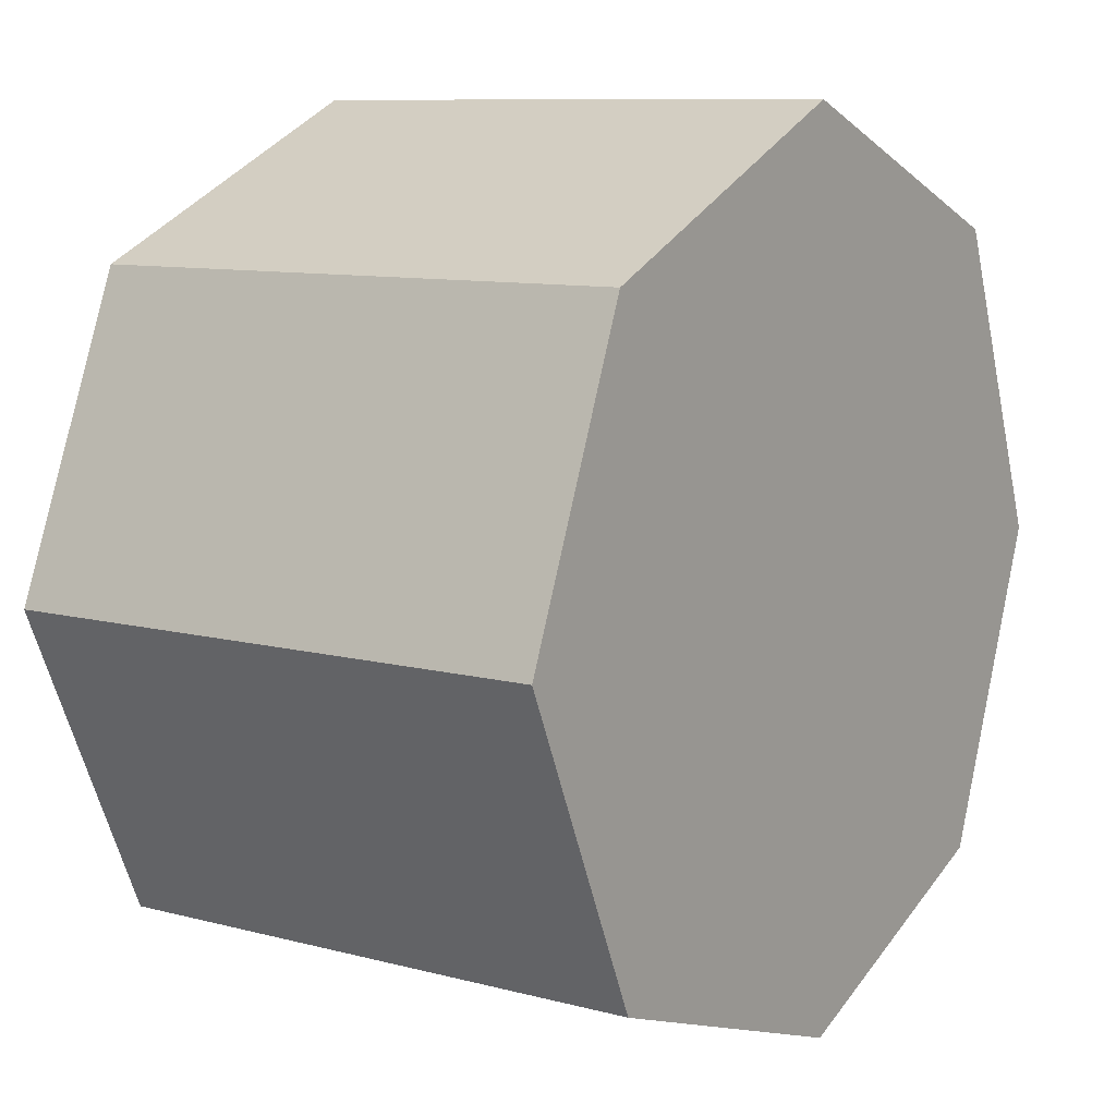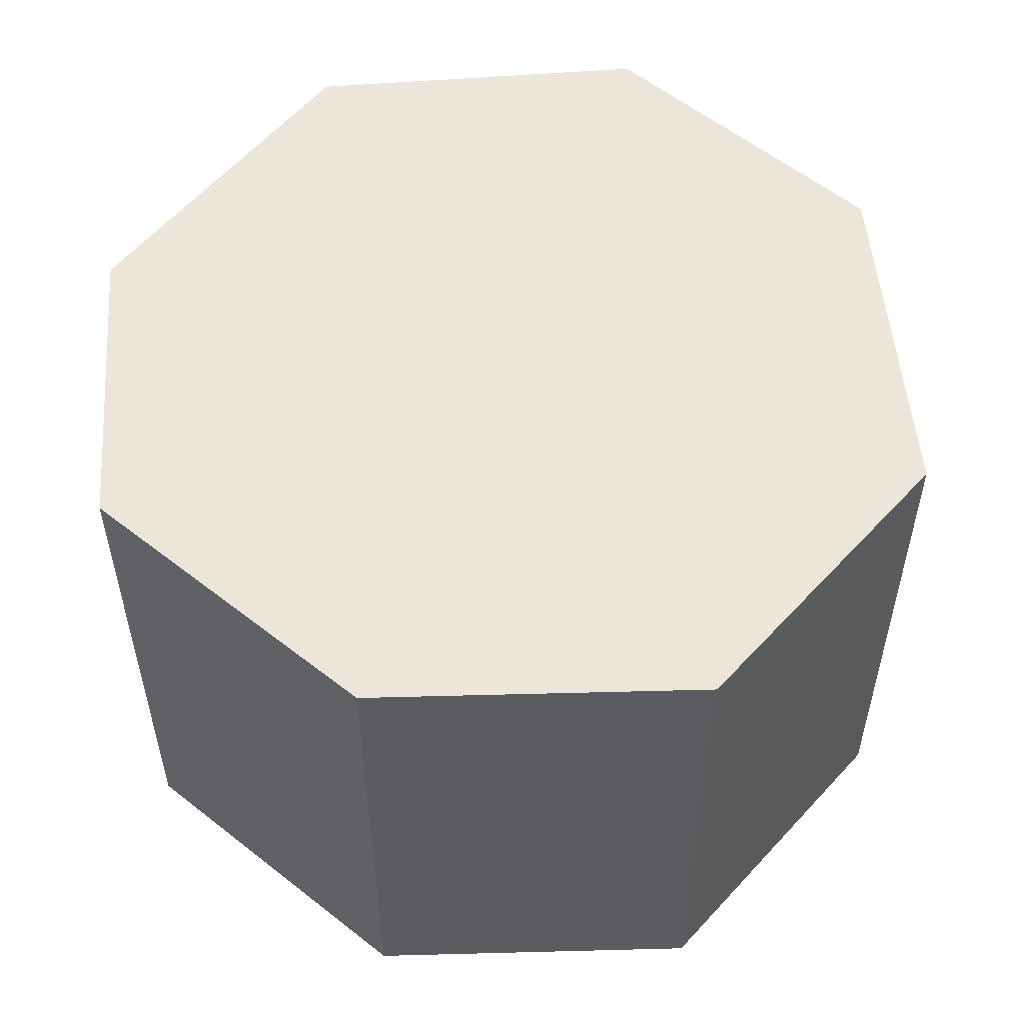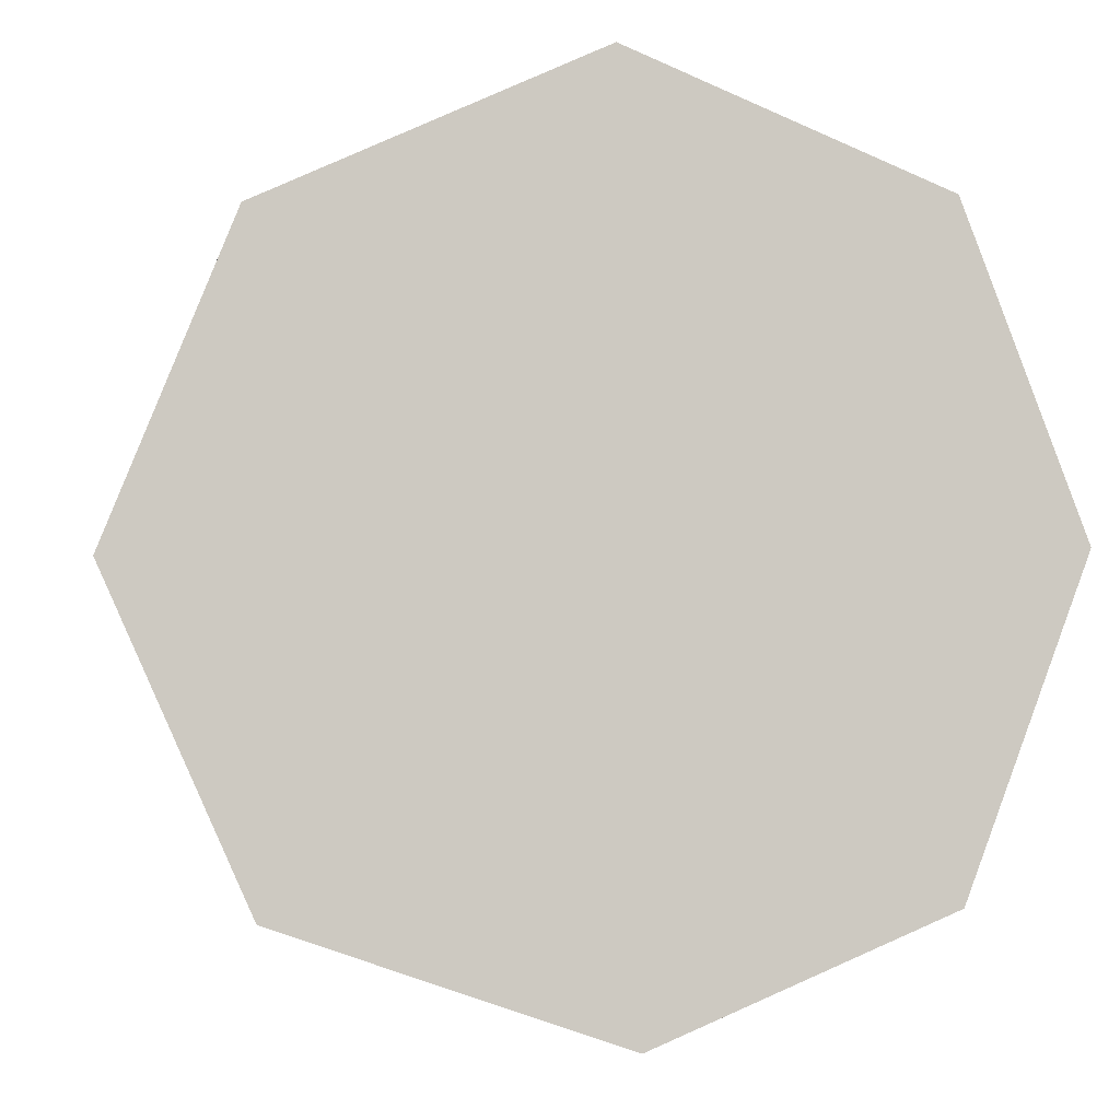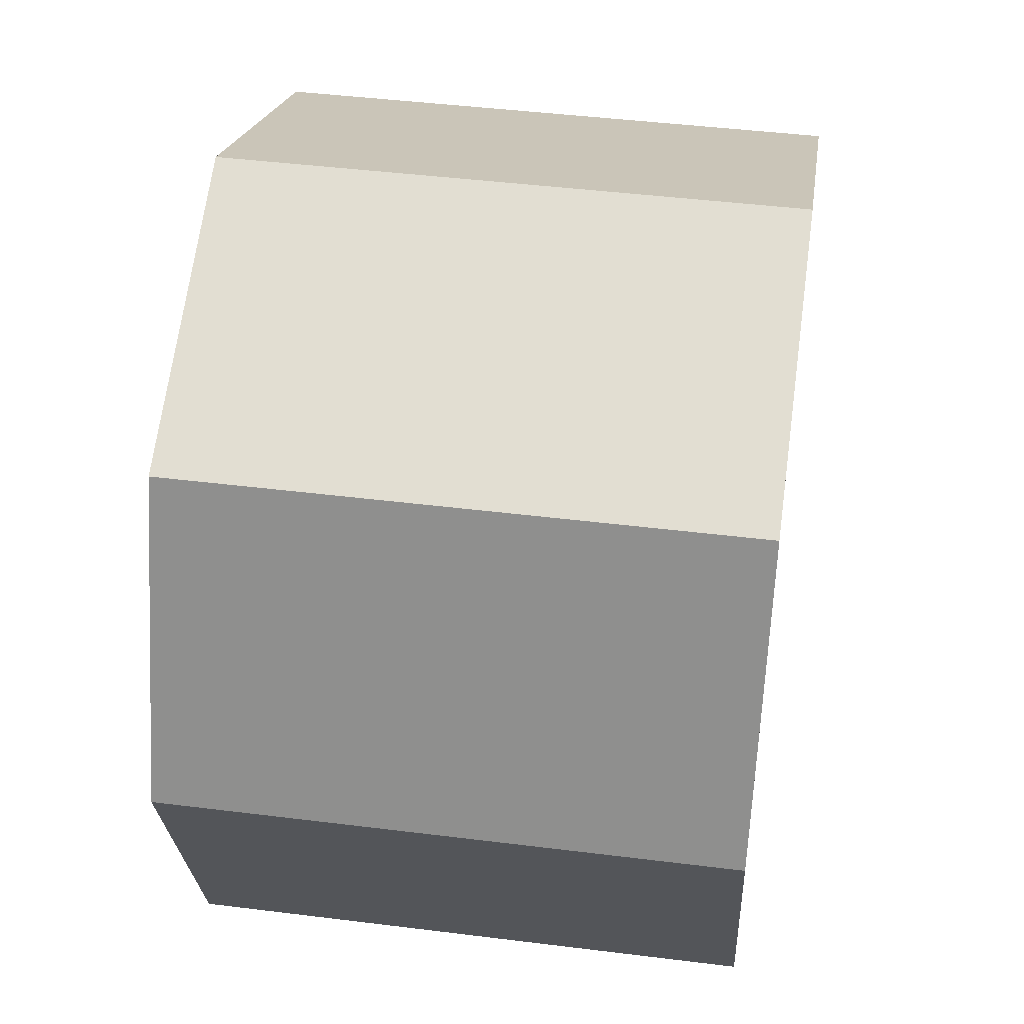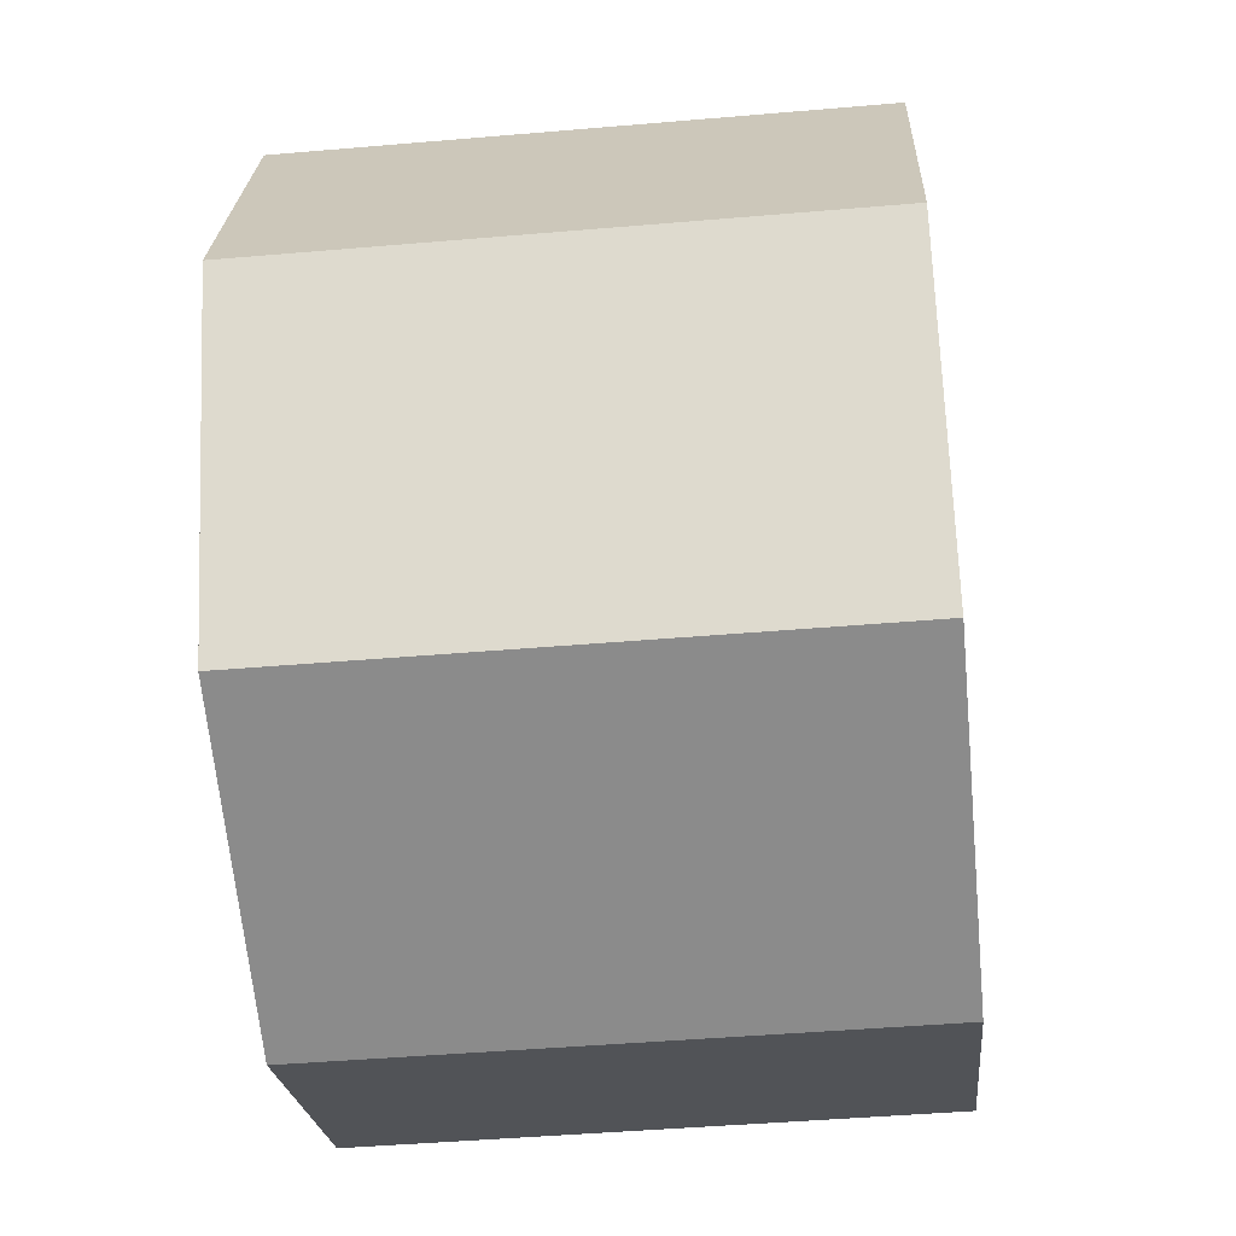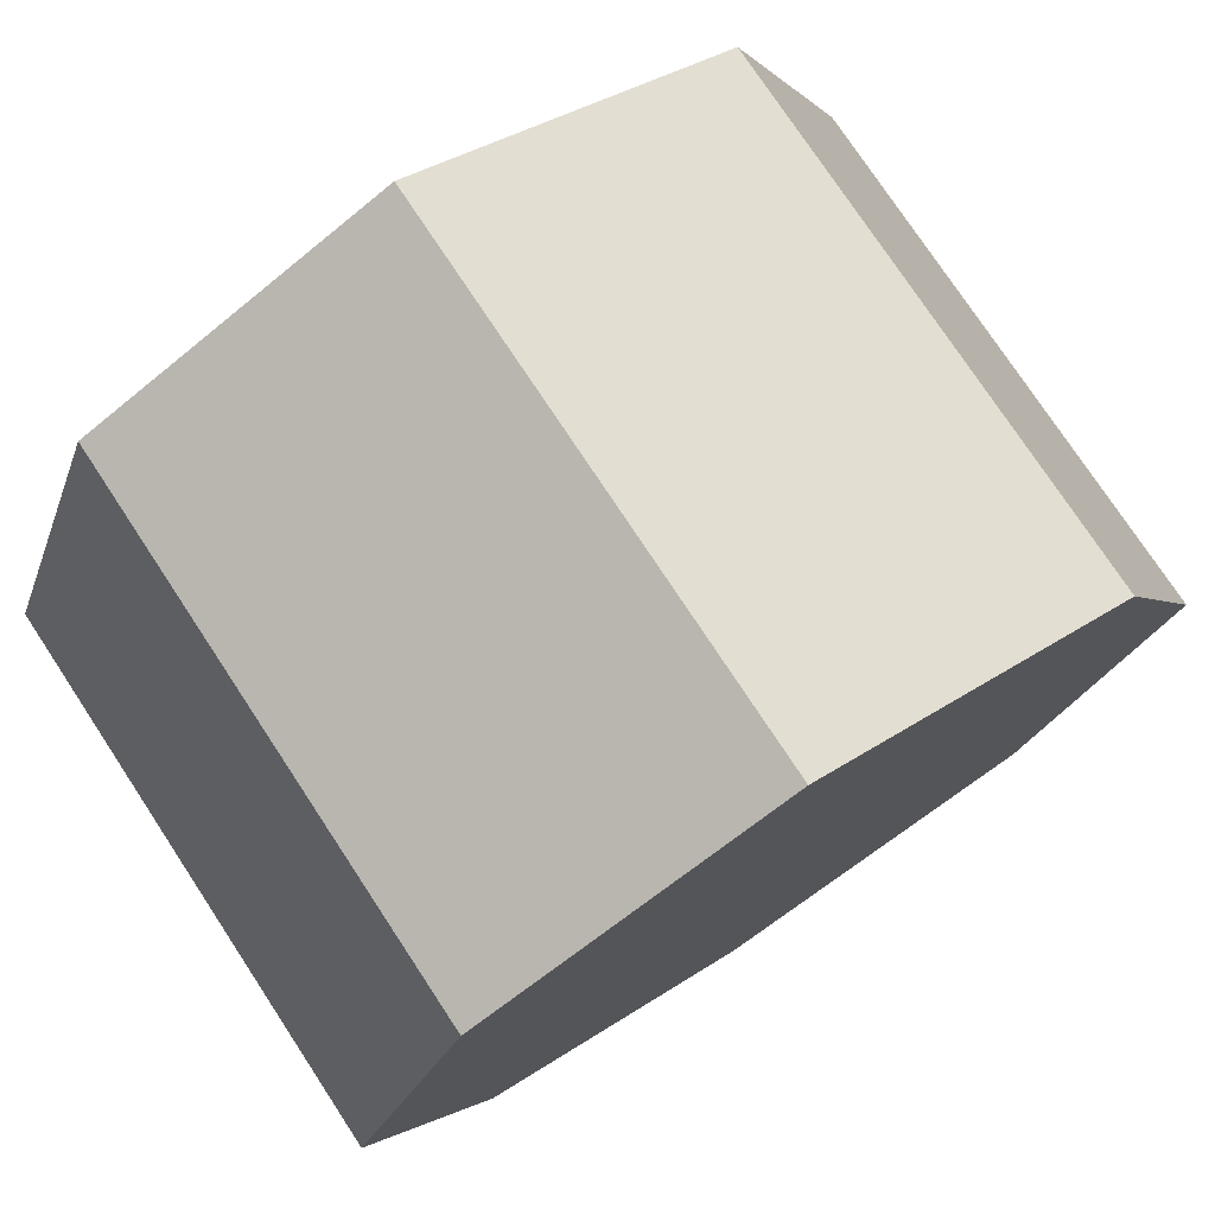
<metadata>
{"format":"obj","ext":"obj","renderer":"f3d","projection":"perspective","resolution":1024,"background":"white","views":[{"elev":9.5,"azim":125.0,"up":"+Z"},{"elev":54.5,"azim":-70.8,"up":"+Y"},{"elev":-3.0,"azim":172.0,"up":"+Z"},{"elev":44.4,"azim":-81.7,"up":"+Z"},{"elev":-45.1,"azim":95.7,"up":"+Z"},{"elev":76.3,"azim":-33.4,"up":"+Z"}]}
</metadata>
<code>
v  2.247 2.96 2.314
v  0 2.96 1.812e-16
v  0.626 2.96 1.649
v  0.626 2.96 -1.672
v  3.957 2.96 1.528
v  2.133 2.96 -2.31
v  3.87 2.96 -1.711
v  4.601 2.96 -0.072
v  4.601 4.409e-18 -0.072
v  3.87 1.048e-16 -1.711
v  2.133 1.414e-16 -2.31
v  0.626 1.024e-16 -1.672
v  0 0 0
v  0.626 -1.01e-16 1.649
v  2.247 -1.417e-16 2.314
v  3.957 -9.356e-17 1.528
g defaultobject
f 1 2 3
f 2 1 4
f 4 1 5
f 4 5 6
f 6 5 7
f 7 5 8
f 9 7 8
f 7 9 10
f 10 6 7
f 6 10 11
f 11 4 6
f 4 11 12
f 12 2 4
f 2 12 13
f 13 3 2
f 3 13 14
f 14 1 3
f 1 14 15
f 15 5 1
f 5 15 16
f 16 8 5
f 8 16 9
f 13 15 14
f 15 13 12
f 15 12 16
f 16 12 11
f 16 11 10
f 16 10 9

</code>
